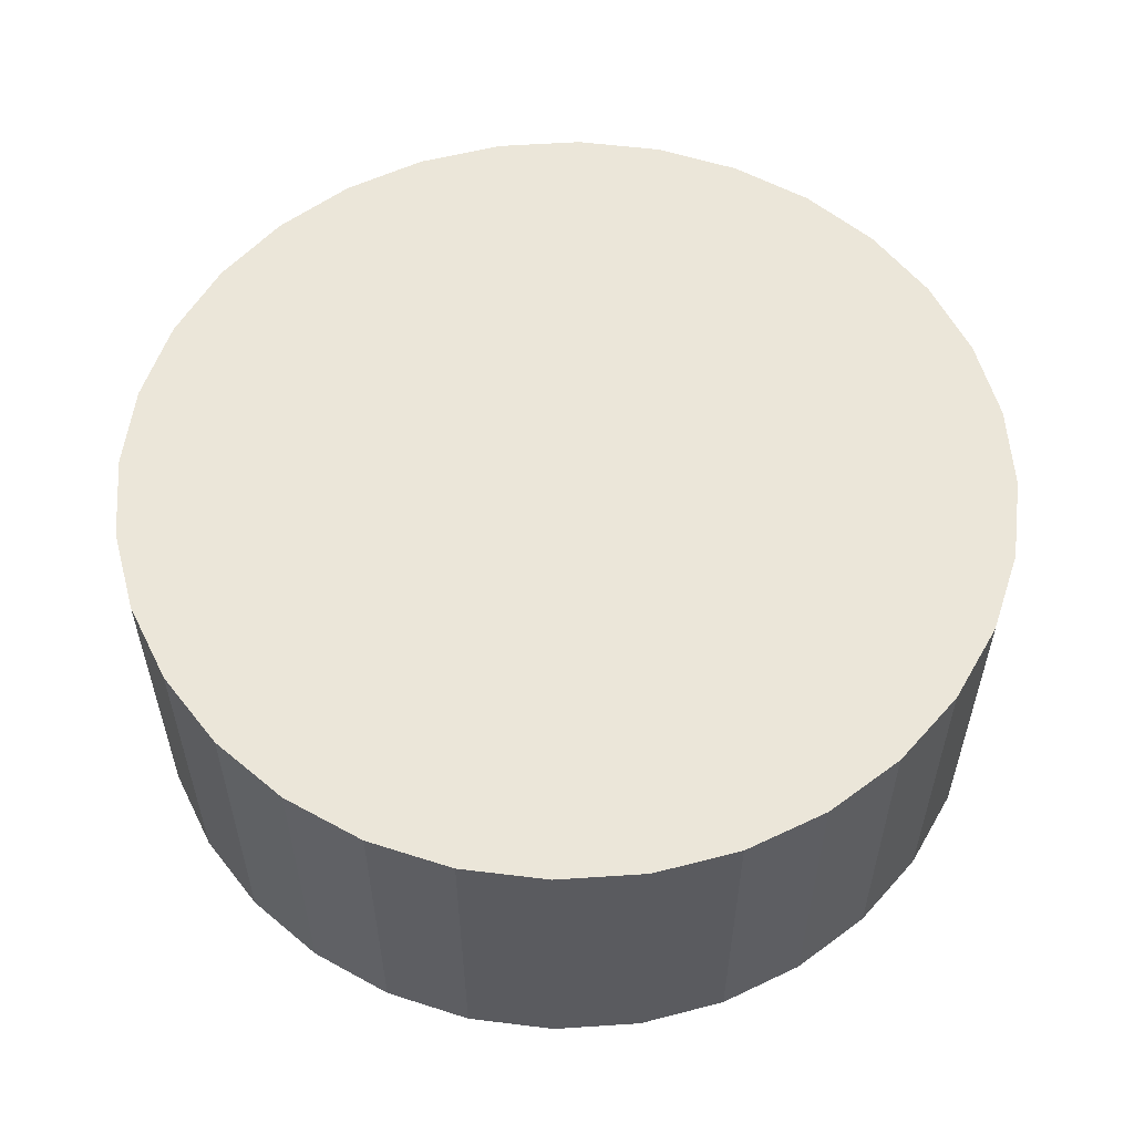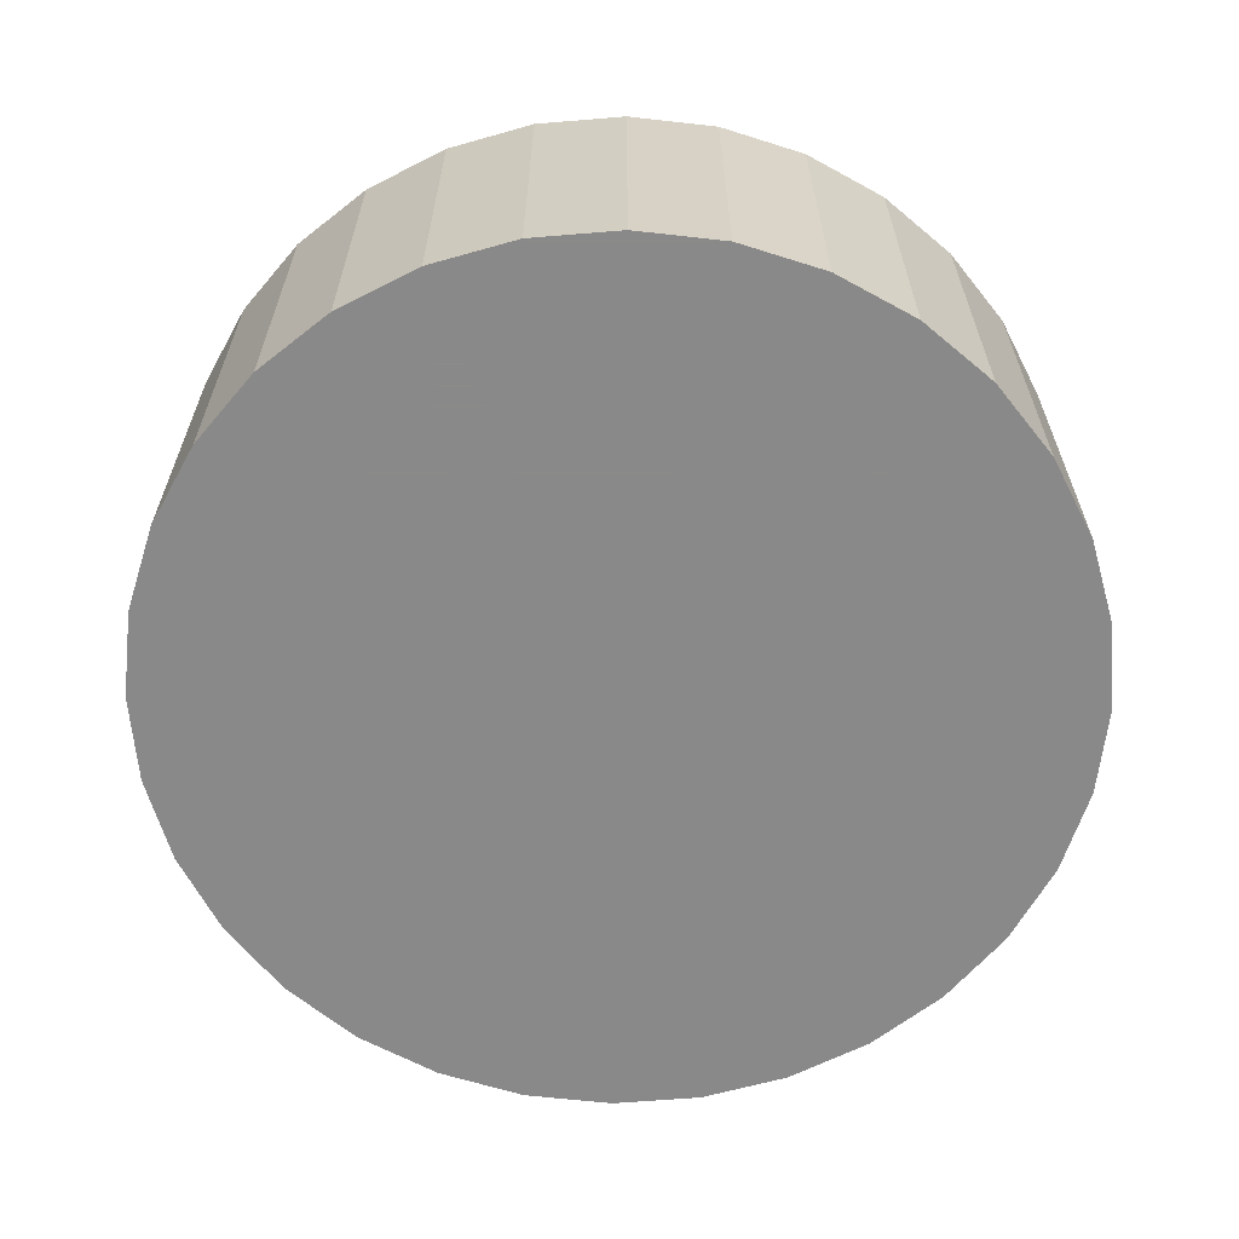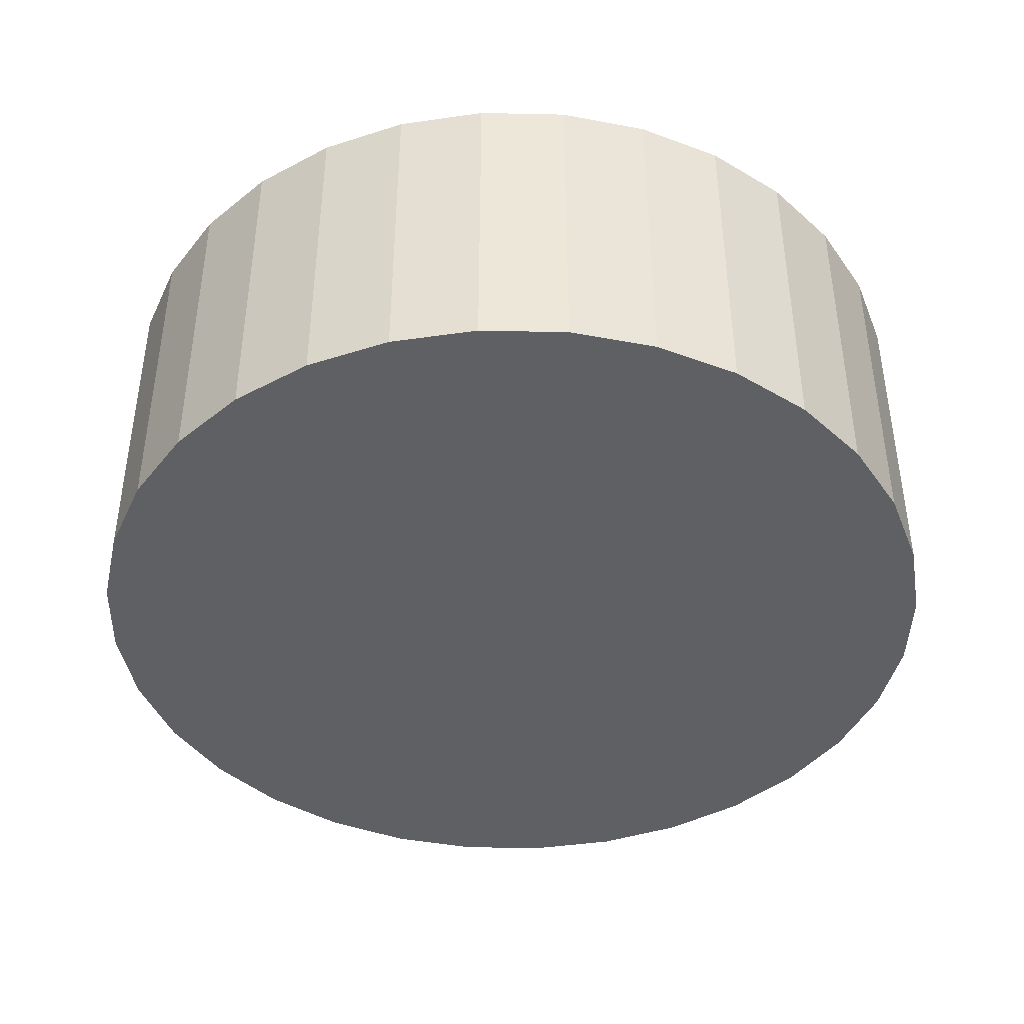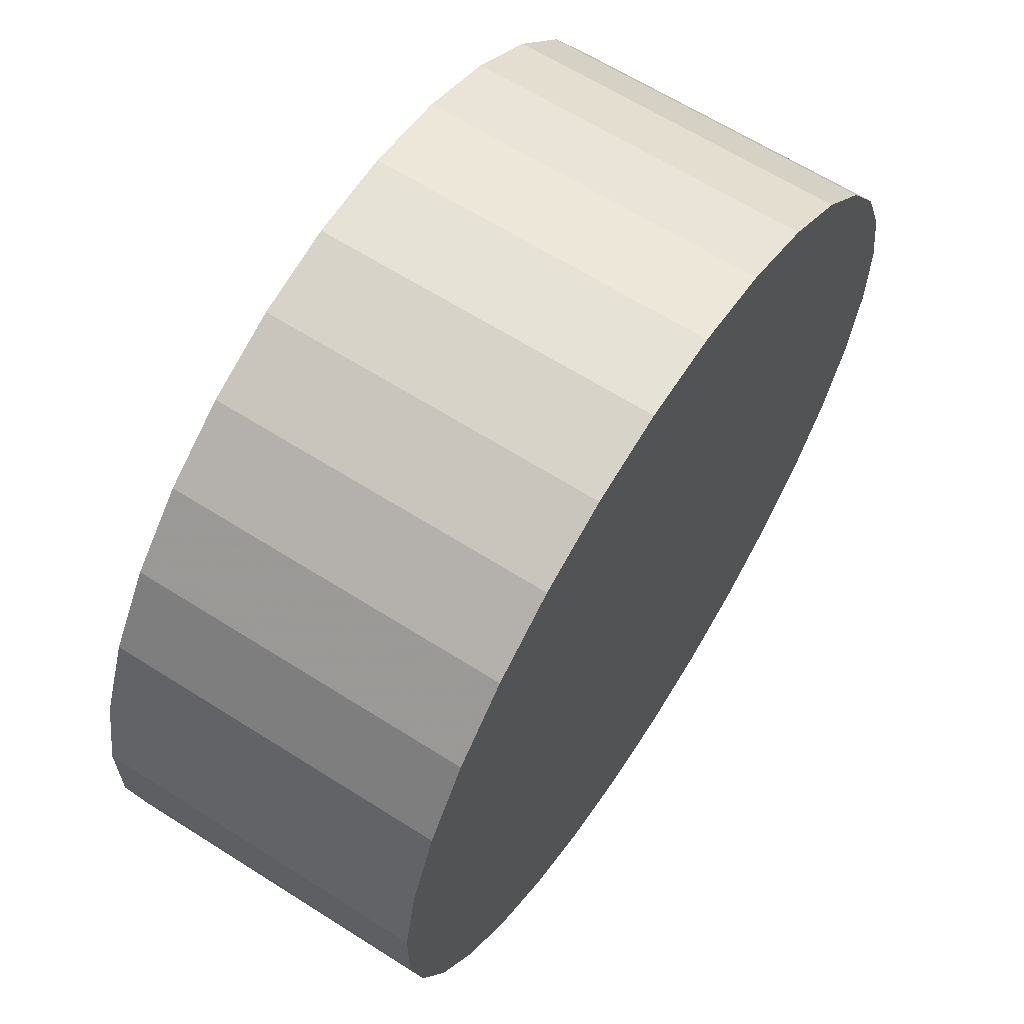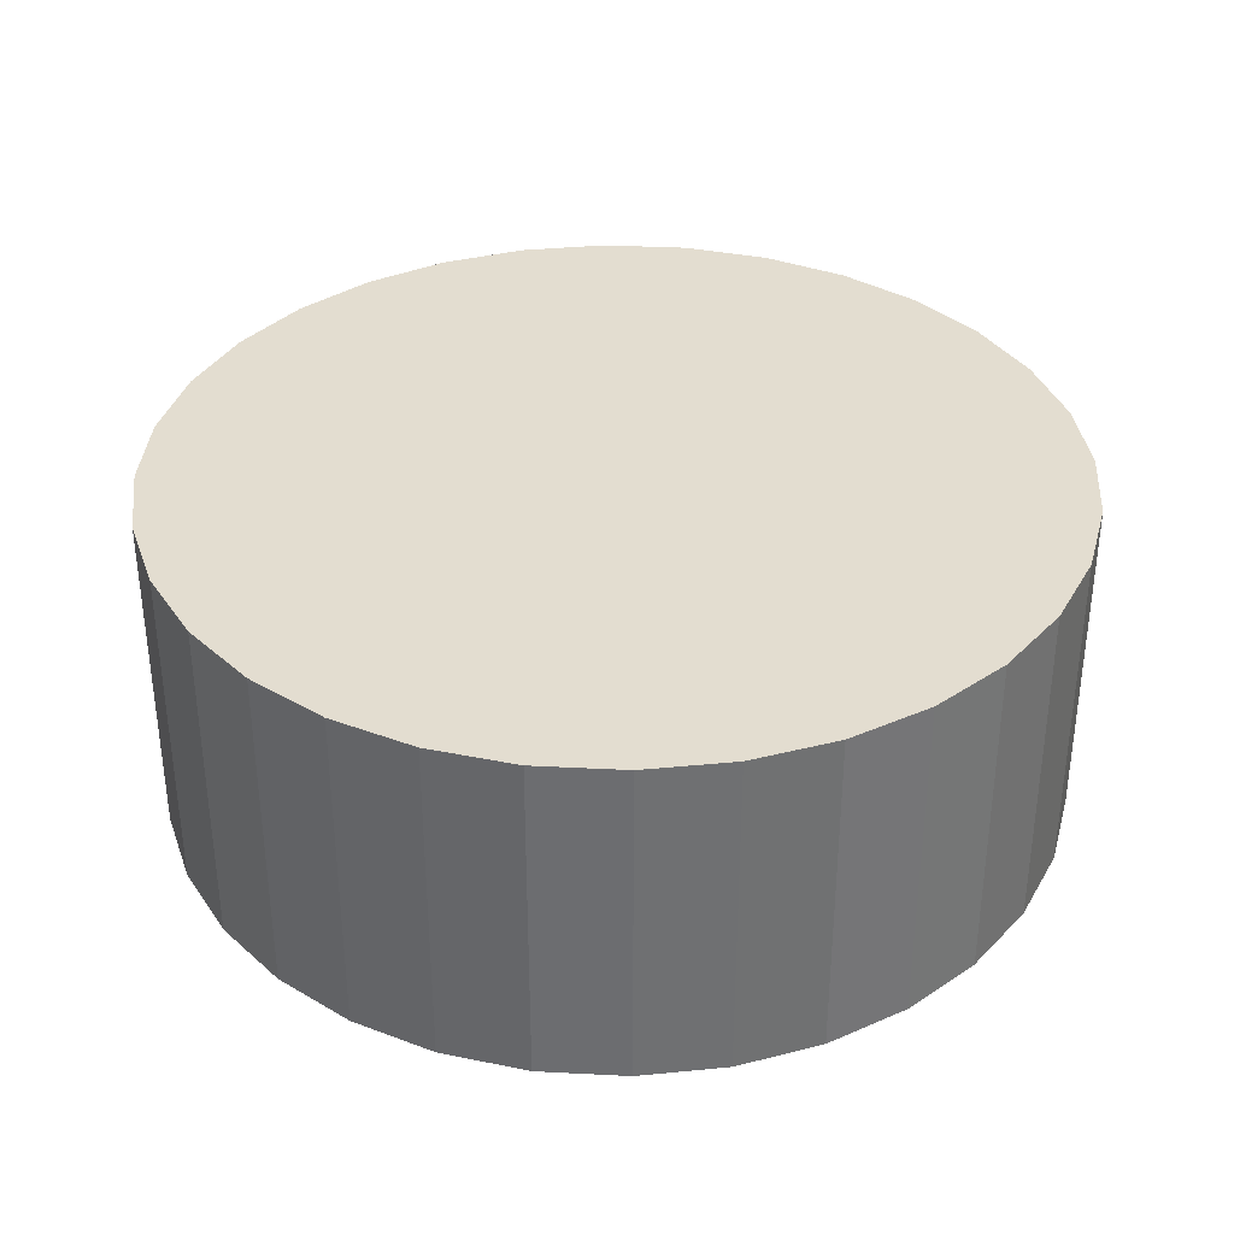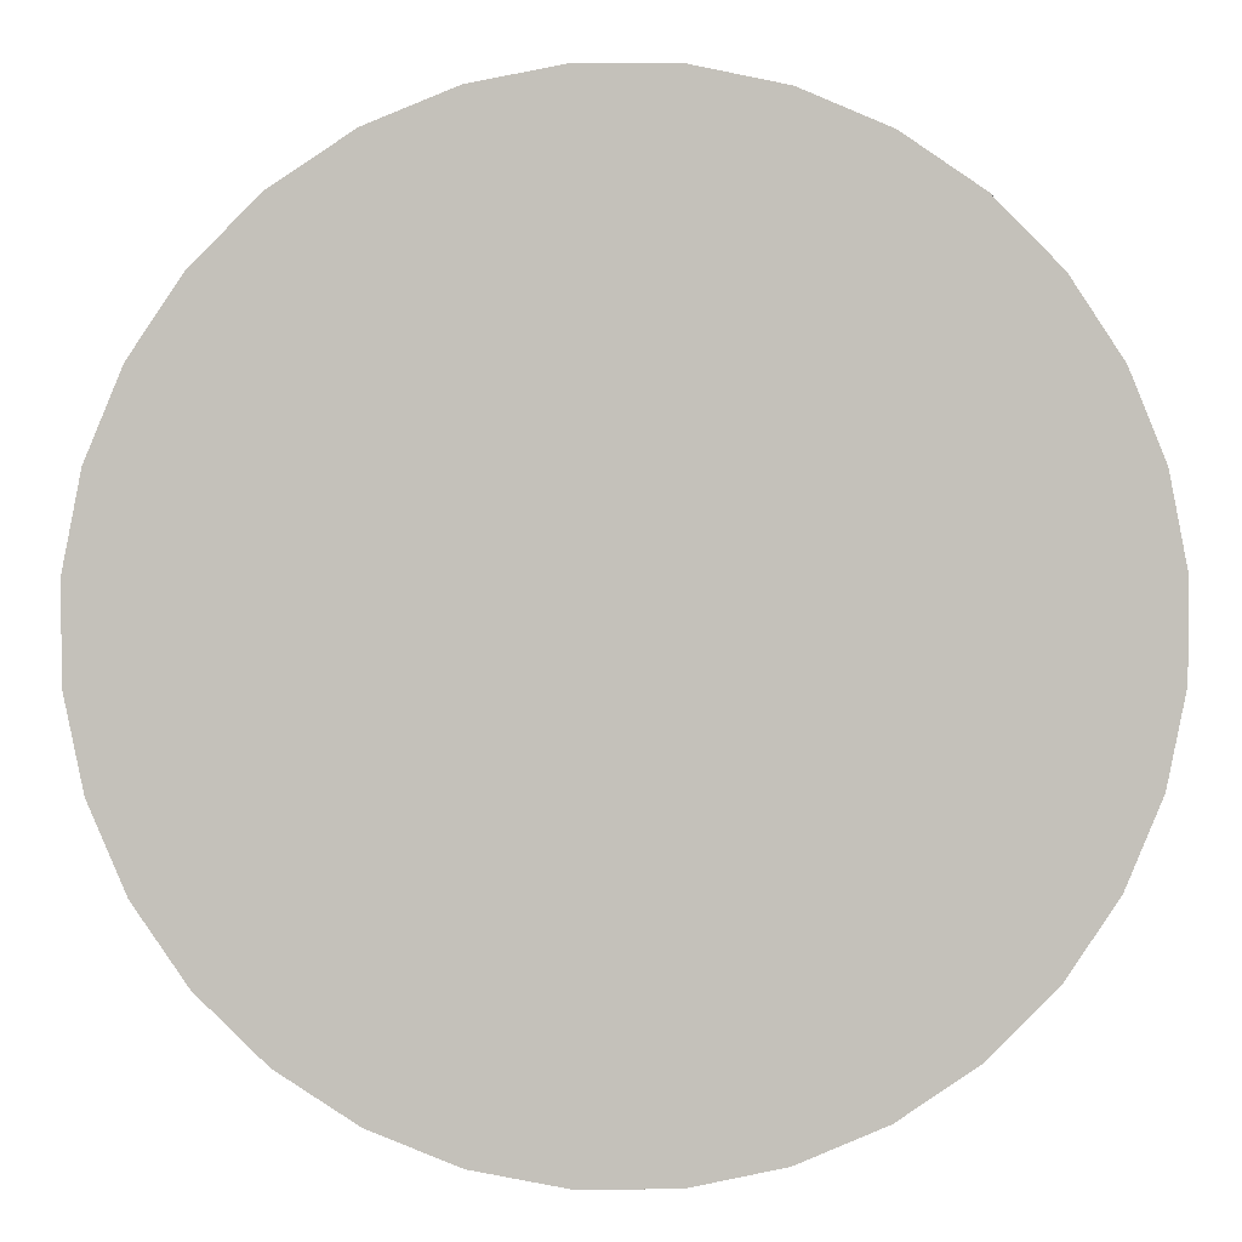
<metadata>
{"format":"obj","ext":"obj","renderer":"f3d","projection":"perspective","resolution":1024,"background":"white","views":[{"elev":56.5,"azim":164.8,"up":"+Z"},{"elev":-63.3,"azim":61.0,"up":"+Z"},{"elev":-42.3,"azim":-147.7,"up":"+Z"},{"elev":63.8,"azim":-57.3,"up":"+Y"},{"elev":35.5,"azim":138.9,"up":"+Z"},{"elev":2.7,"azim":178.0,"up":"+Y"}]}
</metadata>
<code>
v 0 0 -0.01209
v 0.03166 0.003118 -0.01209
v 0.03166 0.003118 0.01209
v 0 0 0.01209
v 0.03044 0.009234 -0.01209
v 0.03044 0.009234 0.01209
v 0.02805 0.015 -0.01209
v 0.02805 0.015 0.01209
v 0.02459 0.02018 -0.01209
v 0.02459 0.02018 0.01209
v 0.02018 0.02459 -0.01209
v 0.02018 0.02459 0.01209
v 0.015 0.02805 -0.01209
v 0.015 0.02805 0.01209
v 0.009234 0.03044 -0.01209
v 0.009234 0.03044 0.01209
v 0.003118 0.03166 -0.01209
v 0.003118 0.03166 0.01209
v -0.003118 0.03166 -0.01209
v -0.003118 0.03166 0.01209
v -0.009234 0.03044 -0.01209
v -0.009234 0.03044 0.01209
v -0.015 0.02805 -0.01209
v -0.015 0.02805 0.01209
v -0.02018 0.02459 -0.01209
v -0.02018 0.02459 0.01209
v -0.02459 0.02018 -0.01209
v -0.02459 0.02018 0.01209
v -0.02805 0.015 -0.01209
v -0.02805 0.015 0.01209
v -0.03044 0.009234 -0.01209
v -0.03044 0.009234 0.01209
v -0.03166 0.003118 -0.01209
v -0.03166 0.003118 0.01209
v -0.03166 -0.003118 -0.01209
v -0.03166 -0.003118 0.01209
v -0.03044 -0.009234 -0.01209
v -0.03044 -0.009234 0.01209
v -0.02805 -0.015 -0.01209
v -0.02805 -0.015 0.01209
v -0.02459 -0.02018 -0.01209
v -0.02459 -0.02018 0.01209
v -0.02018 -0.02459 -0.01209
v -0.02018 -0.02459 0.01209
v -0.015 -0.02805 -0.01209
v -0.015 -0.02805 0.01209
v -0.009234 -0.03044 -0.01209
v -0.009234 -0.03044 0.01209
v -0.003118 -0.03166 -0.01209
v -0.003118 -0.03166 0.01209
v 0.003118 -0.03166 -0.01209
v 0.003118 -0.03166 0.01209
v 0.009234 -0.03044 -0.01209
v 0.009234 -0.03044 0.01209
v 0.015 -0.02805 -0.01209
v 0.015 -0.02805 0.01209
v 0.02018 -0.02459 -0.01209
v 0.02018 -0.02459 0.01209
v 0.02459 -0.02018 -0.01209
v 0.02459 -0.02018 0.01209
v 0.02805 -0.015 -0.01209
v 0.02805 -0.015 0.01209
v 0.03044 -0.009234 -0.01209
v 0.03044 -0.009234 0.01209
v 0.03166 -0.003118 -0.01209
v 0.03166 -0.003118 0.01209
f 2 1 5
f 2 5 3
f 3 5 6
f 3 6 4
f 5 1 7
f 5 7 6
f 6 7 8
f 6 8 4
f 7 1 9
f 7 9 8
f 8 9 10
f 8 10 4
f 9 1 11
f 9 11 10
f 10 11 12
f 10 12 4
f 11 1 13
f 11 13 12
f 12 13 14
f 12 14 4
f 13 1 15
f 13 15 14
f 14 15 16
f 14 16 4
f 15 1 17
f 15 17 16
f 16 17 18
f 16 18 4
f 17 1 19
f 17 19 18
f 18 19 20
f 18 20 4
f 19 1 21
f 19 21 20
f 20 21 22
f 20 22 4
f 21 1 23
f 21 23 22
f 22 23 24
f 22 24 4
f 23 1 25
f 23 25 24
f 24 25 26
f 24 26 4
f 25 1 27
f 25 27 26
f 26 27 28
f 26 28 4
f 27 1 29
f 27 29 28
f 28 29 30
f 28 30 4
f 29 1 31
f 29 31 30
f 30 31 32
f 30 32 4
f 31 1 33
f 31 33 32
f 32 33 34
f 32 34 4
f 33 1 35
f 33 35 34
f 34 35 36
f 34 36 4
f 35 1 37
f 35 37 36
f 36 37 38
f 36 38 4
f 37 1 39
f 37 39 38
f 38 39 40
f 38 40 4
f 39 1 41
f 39 41 40
f 40 41 42
f 40 42 4
f 41 1 43
f 41 43 42
f 42 43 44
f 42 44 4
f 43 1 45
f 43 45 44
f 44 45 46
f 44 46 4
f 45 1 47
f 45 47 46
f 46 47 48
f 46 48 4
f 47 1 49
f 47 49 48
f 48 49 50
f 48 50 4
f 49 1 51
f 49 51 50
f 50 51 52
f 50 52 4
f 51 1 53
f 51 53 52
f 52 53 54
f 52 54 4
f 53 1 55
f 53 55 54
f 54 55 56
f 54 56 4
f 55 1 57
f 55 57 56
f 56 57 58
f 56 58 4
f 57 1 59
f 57 59 58
f 58 59 60
f 58 60 4
f 59 1 61
f 59 61 60
f 60 61 62
f 60 62 4
f 61 1 63
f 61 63 62
f 62 63 64
f 62 64 4
f 63 1 65
f 63 65 64
f 64 65 66
f 64 66 4
f 65 1 2
f 65 2 66
f 66 2 3
f 66 3 4

</code>
